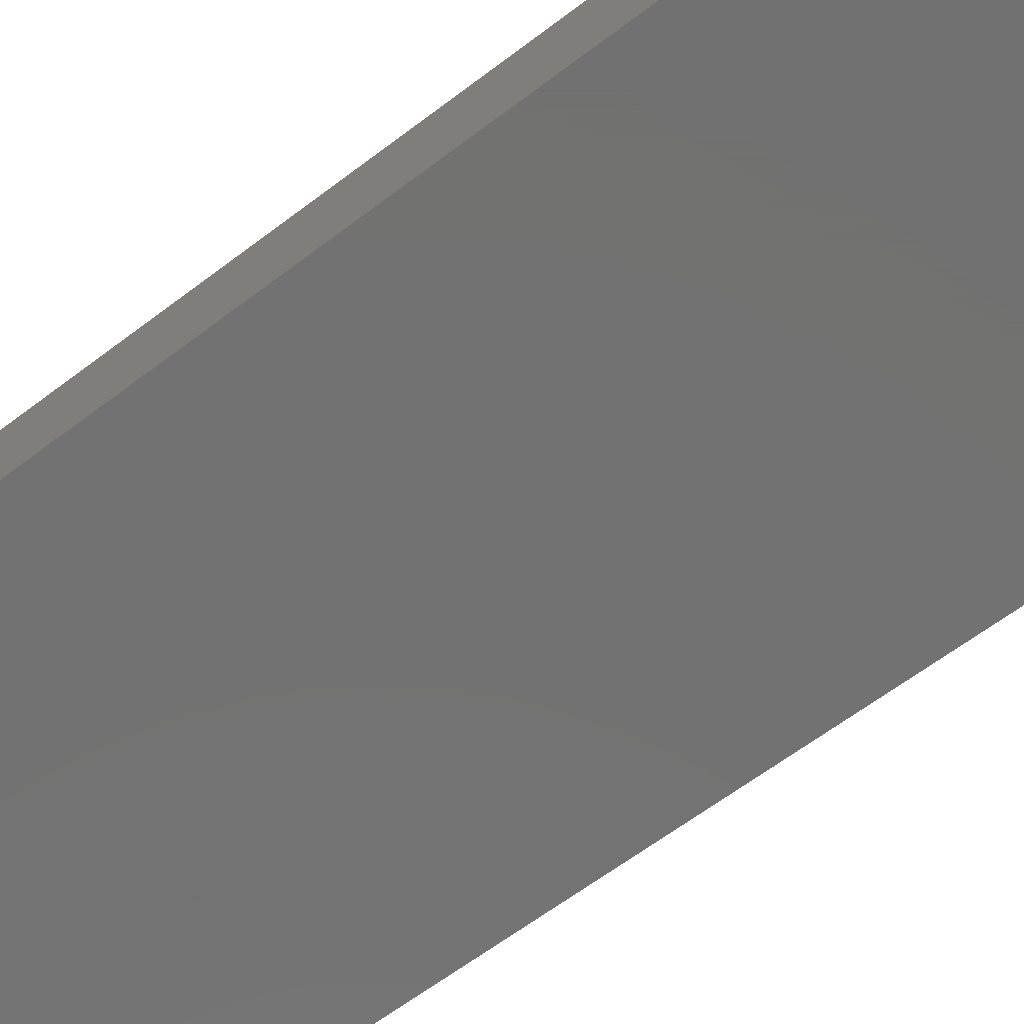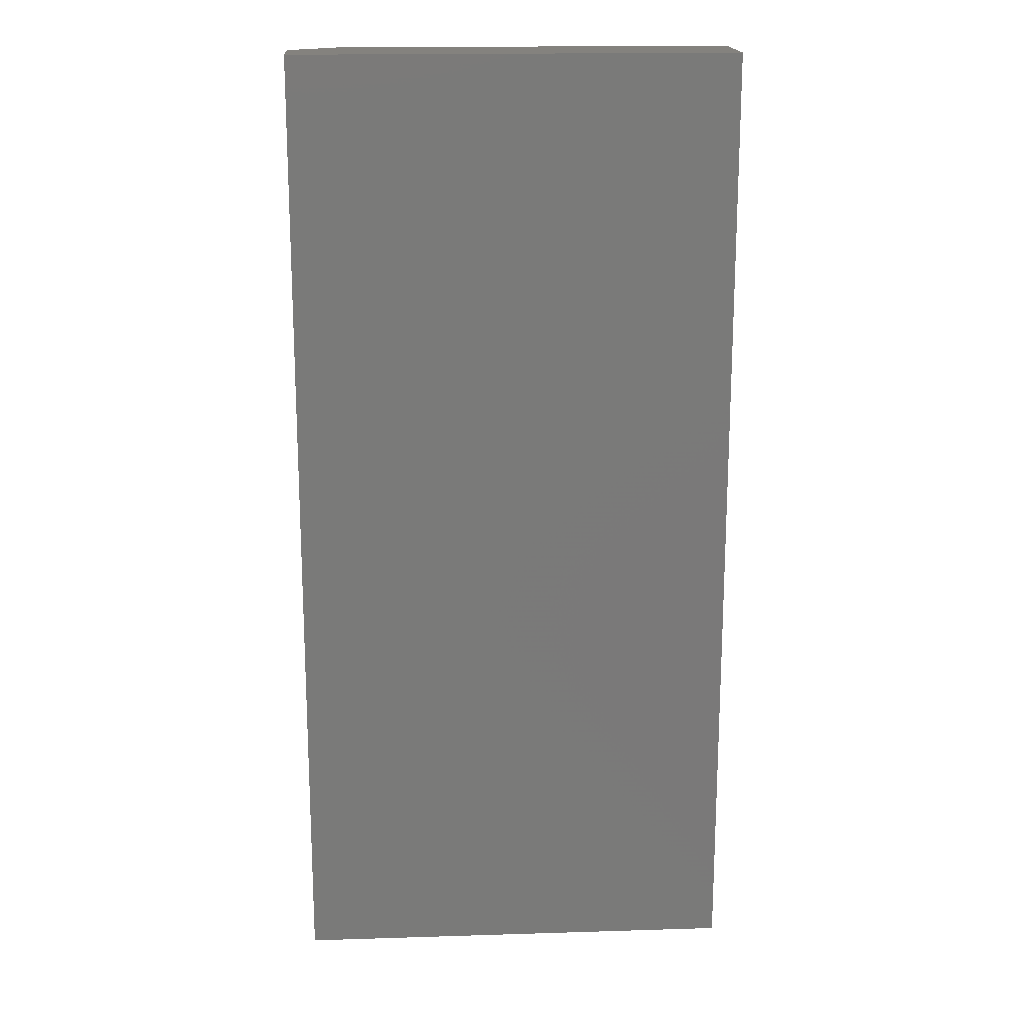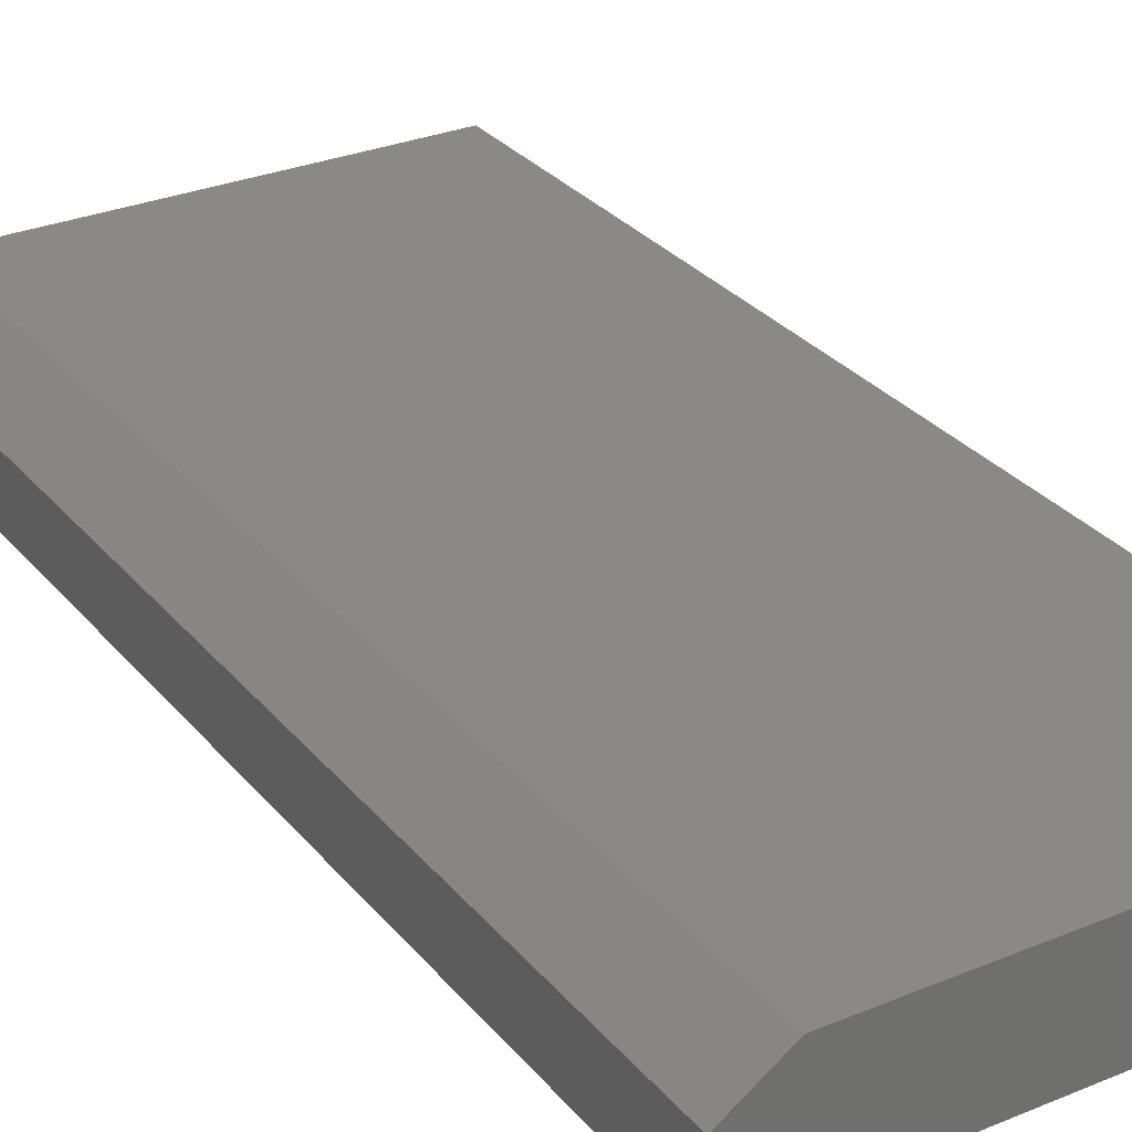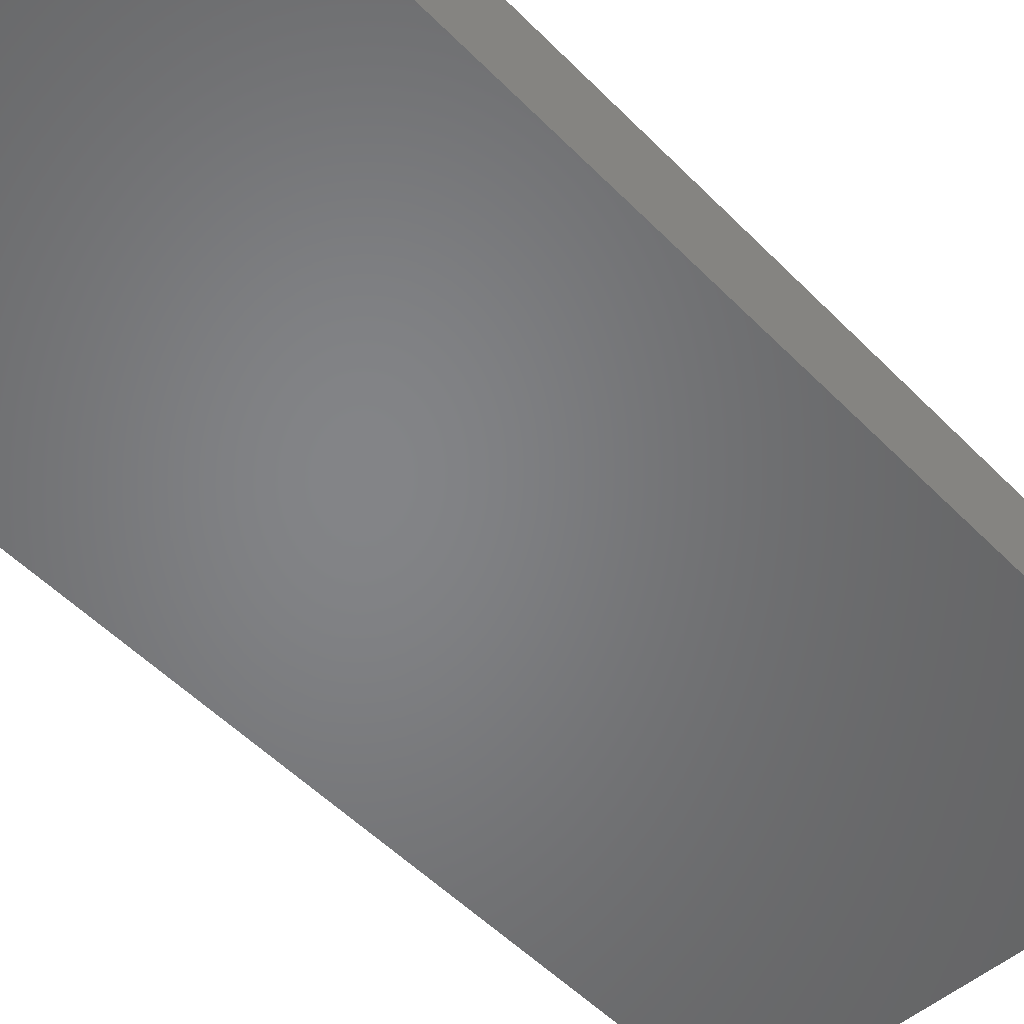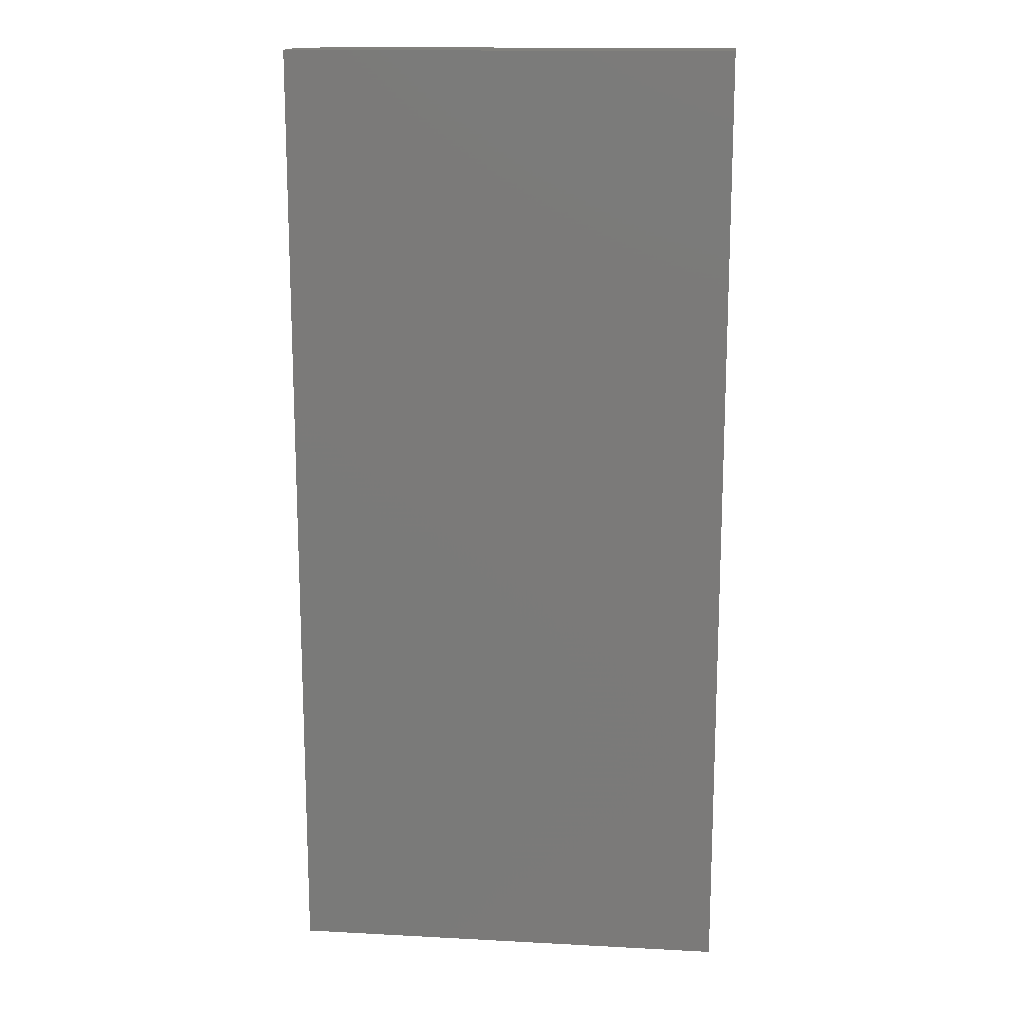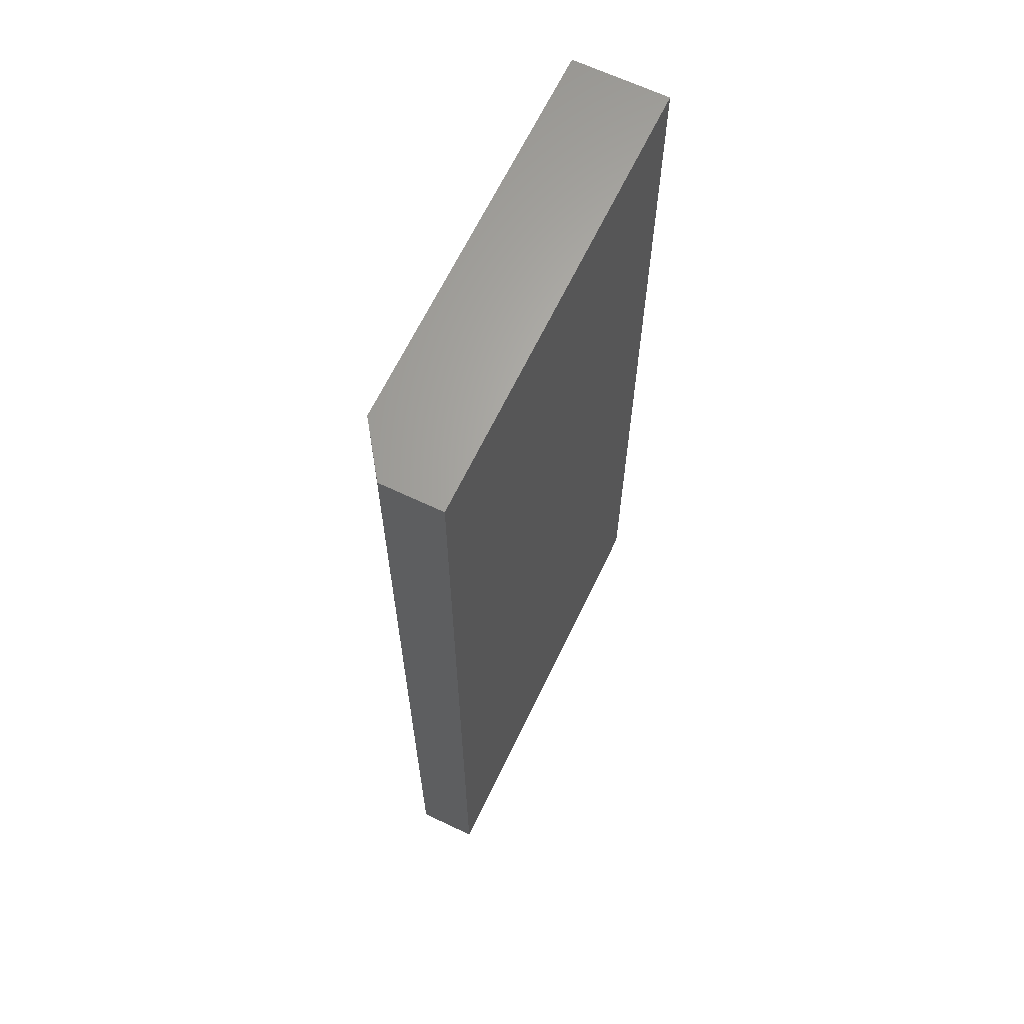
<metadata>
{"format":"stl","ext":"stl","renderer":"f3d","projection":"perspective","resolution":1024,"background":"white","views":[{"elev":-64.0,"azim":127.4,"up":"+Y"},{"elev":17.6,"azim":-3.5,"up":"+Z"},{"elev":29.4,"azim":-31.5,"up":"+Y"},{"elev":-51.9,"azim":42.5,"up":"+Y"},{"elev":15.3,"azim":6.4,"up":"+Z"},{"elev":65.3,"azim":-64.4,"up":"+Z"}]}
</metadata>
<code>
# stl→obj: 10 verts, 16 faces
v -0.2734 4.337e-18 -0.75
v -0.2734 1.709e-16 0.75
v 0.3432 3.857e-17 -0.75
v 0.3432 2.051e-16 0.75
v -0.3516 -0.1484 0.75
v -0.3516 -0.05469 0.75
v -0.3516 -0.1484 -0.75
v -0.3516 -0.05469 -0.75
v 0.3432 -0.1484 0.75
v 0.3432 -0.1484 -0.75
f 1 2 3
f 3 2 4
f 5 6 7
f 7 6 8
f 9 4 5
f 5 4 2
f 5 2 6
f 3 10 1
f 1 10 7
f 1 7 8
f 6 2 8
f 8 2 1
f 7 10 5
f 5 10 9
f 10 3 9
f 9 3 4

</code>
